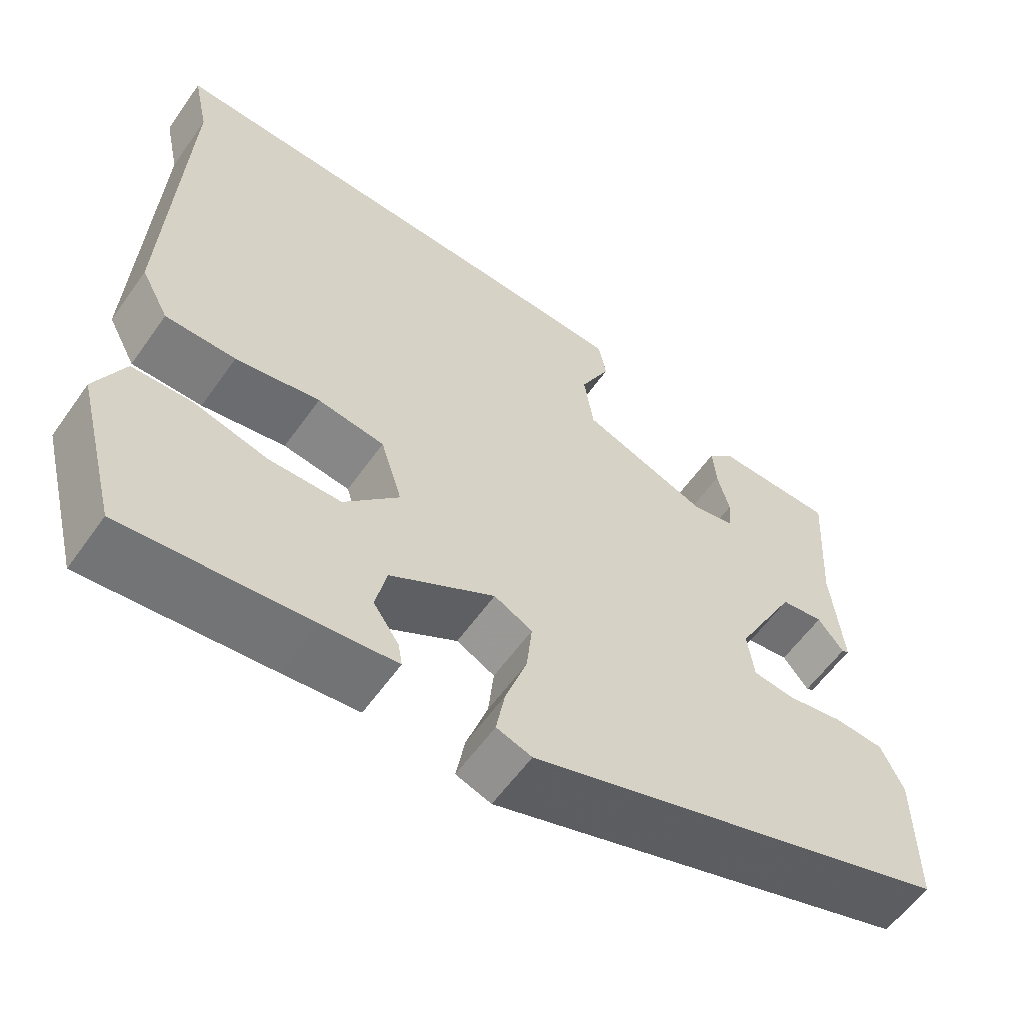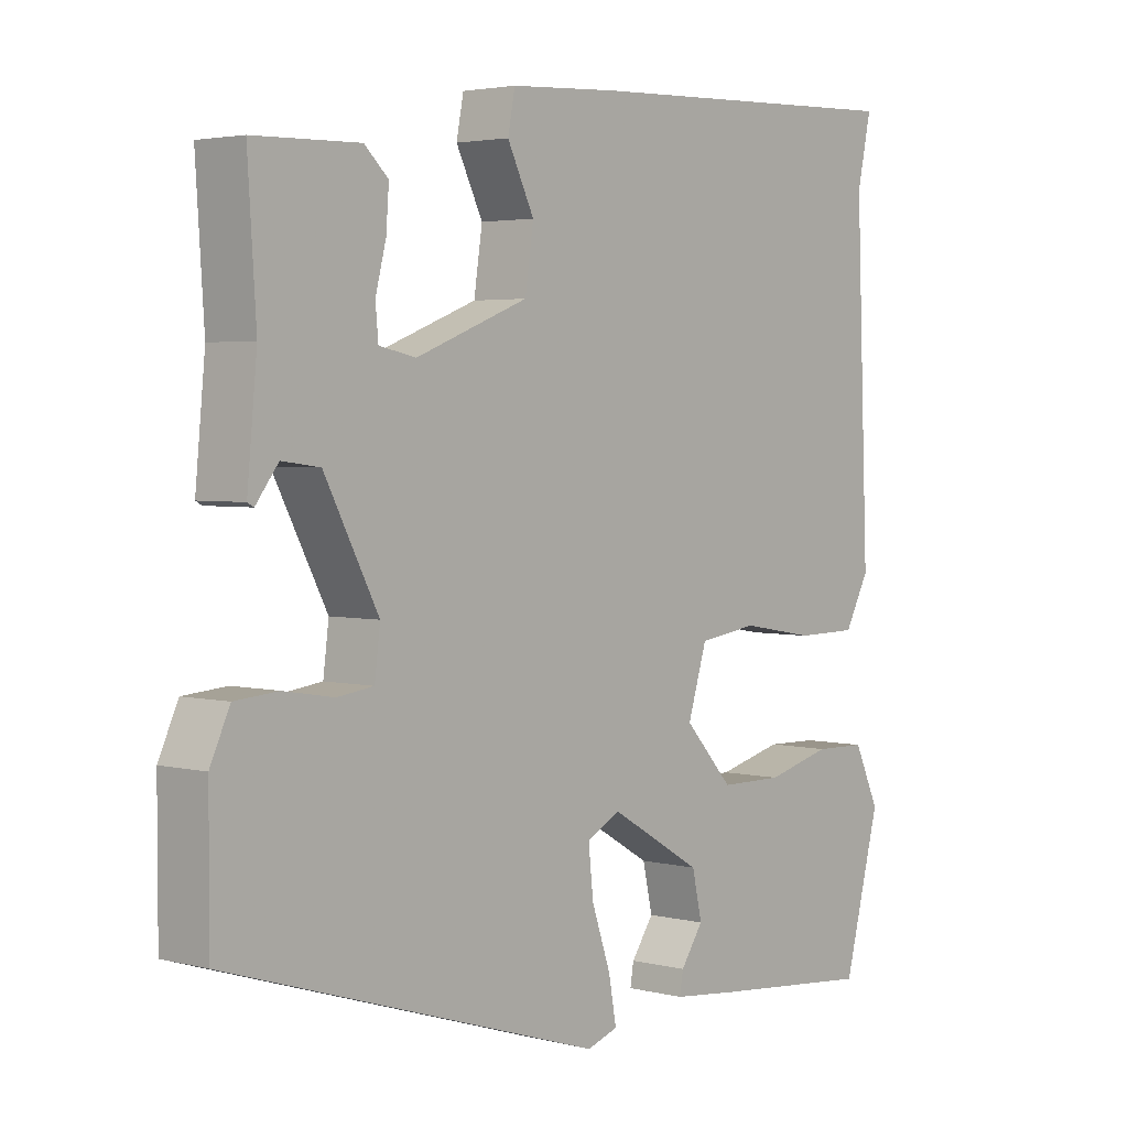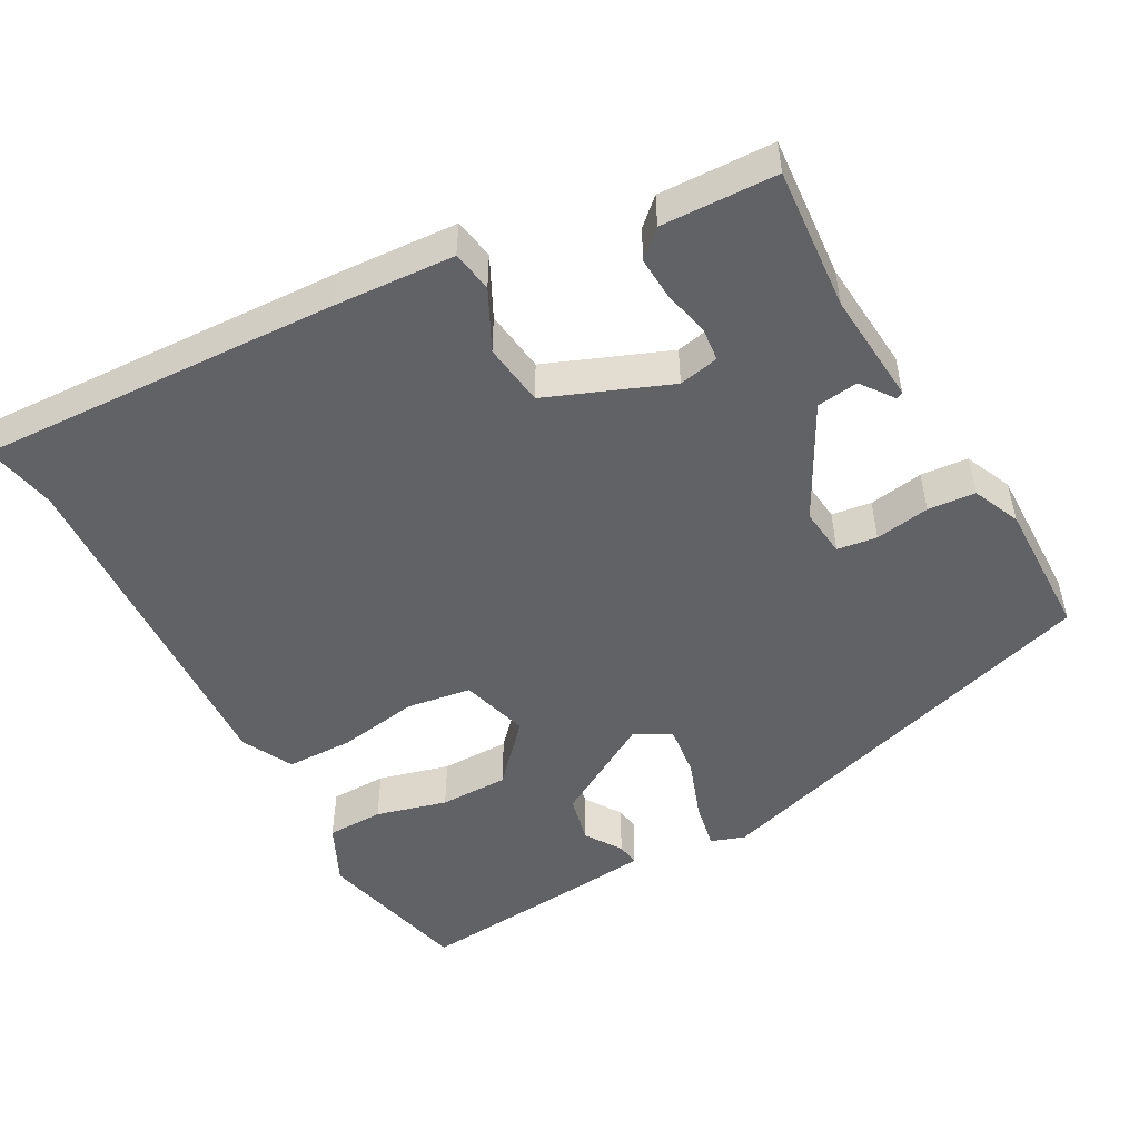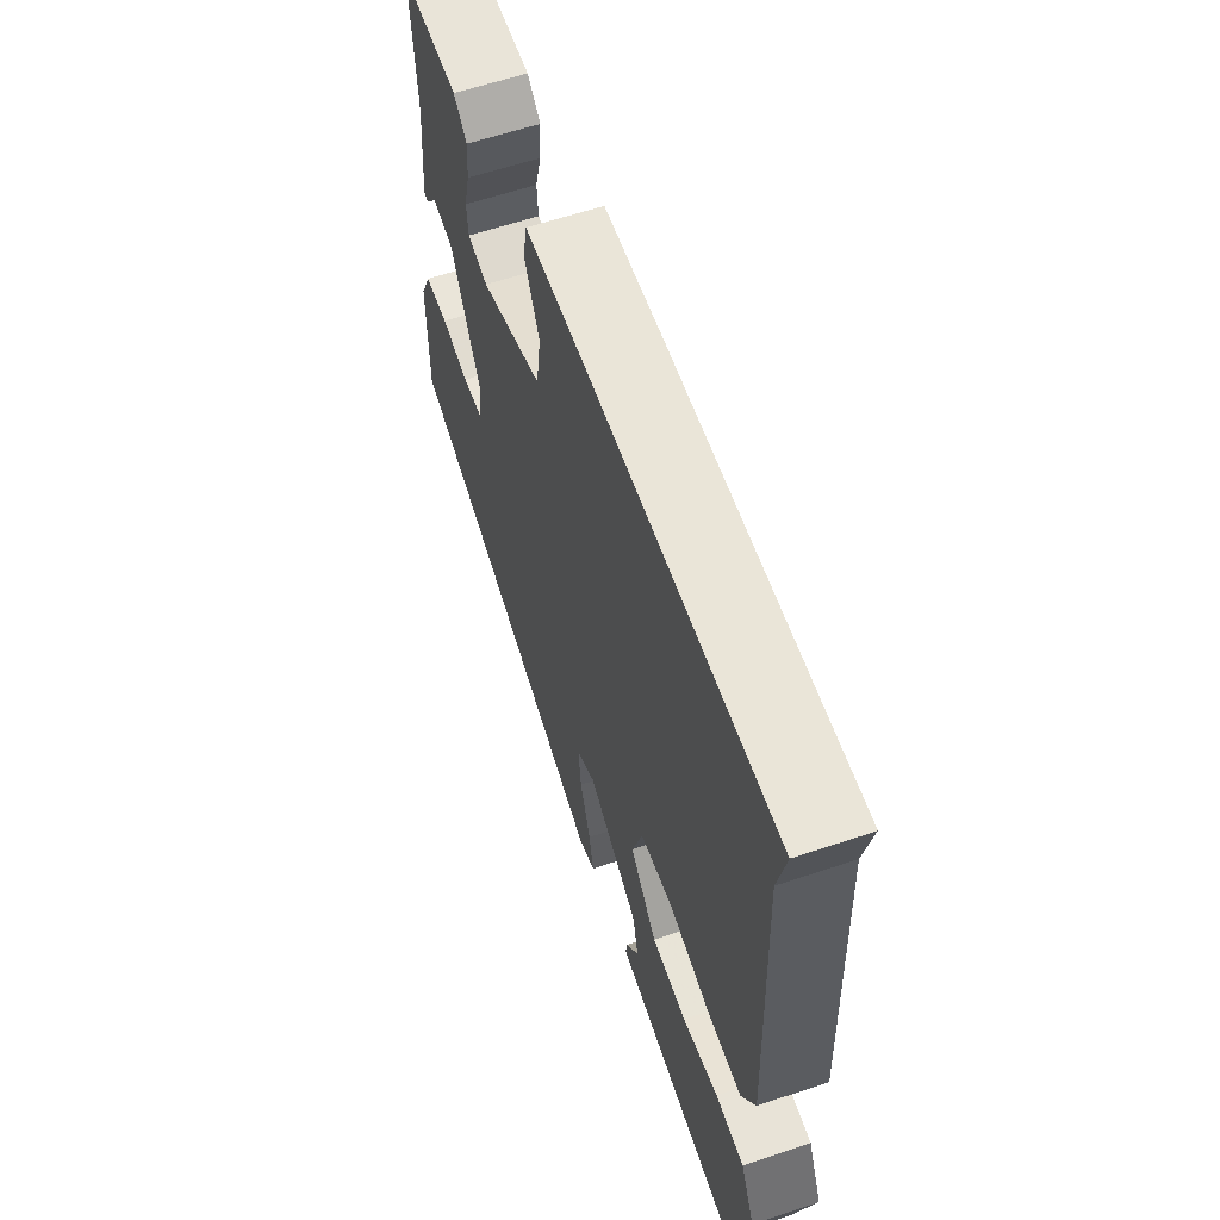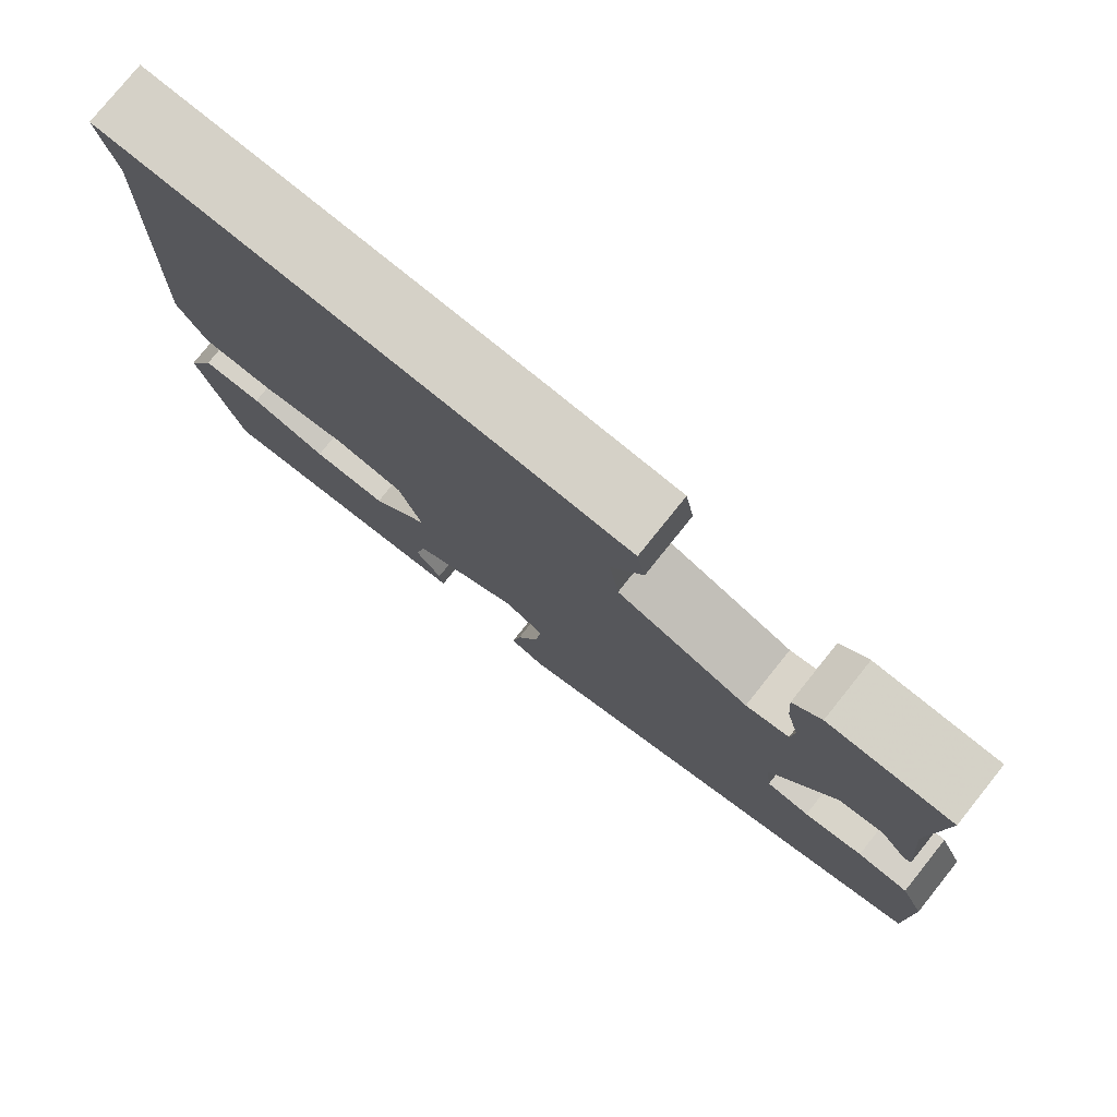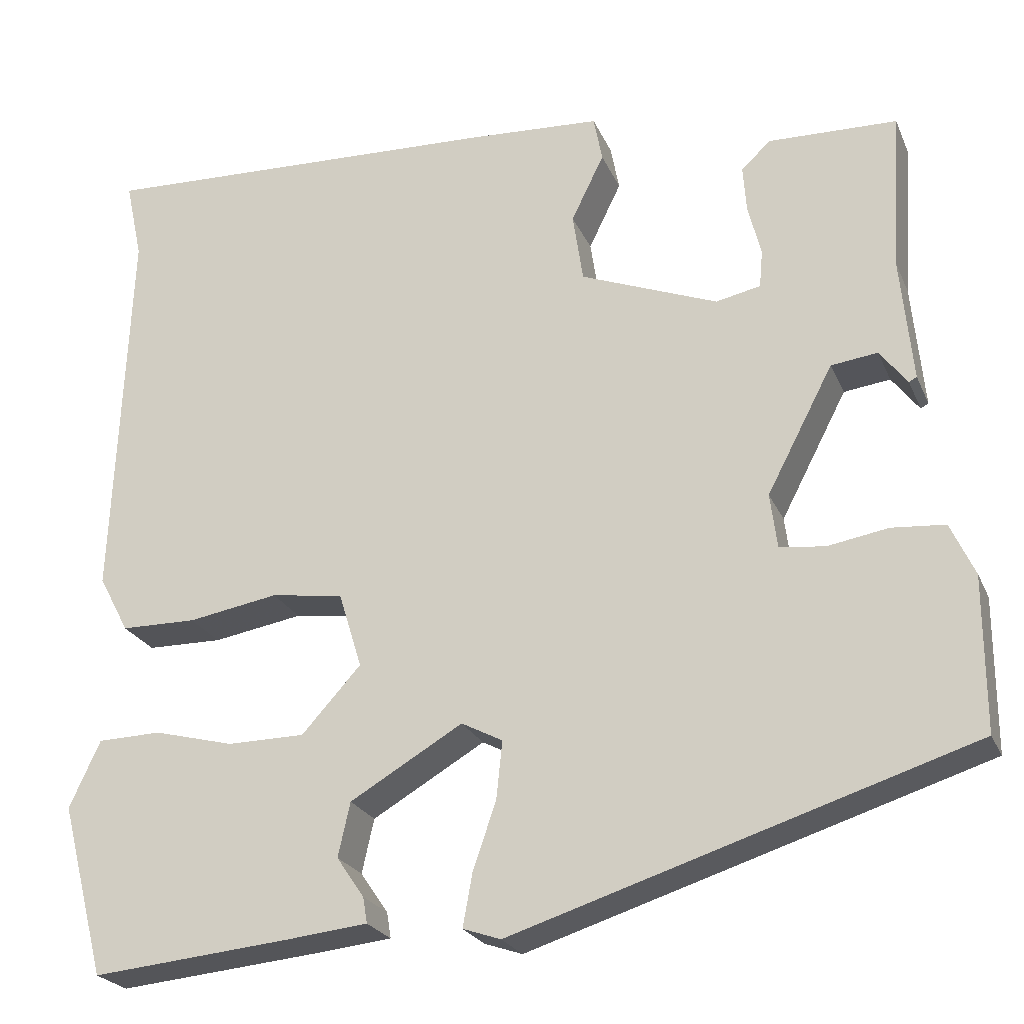
<metadata>
{"format":"obj","ext":"obj","renderer":"f3d","projection":"perspective","resolution":1024,"background":"white","views":[{"elev":-58.9,"azim":-35.1,"up":"+Z"},{"elev":3.2,"azim":130.5,"up":"+Z"},{"elev":-50.5,"azim":28.2,"up":"+Y"},{"elev":60.9,"azim":-108.9,"up":"+Z"},{"elev":78.1,"azim":38.7,"up":"+Z"},{"elev":-23.7,"azim":19.2,"up":"+Z"}]}
</metadata>
<code>
v -0.491 0.07 0.459
v -0.511 0.07 0.552
v -0.039 0.07 0.534
v 0.118 0.07 0.525
v 0.128 0.07 0.472
v 0.09 0.07 0.394
v 0.102 0.07 0.313
v 0.262 0.07 0.251
v 0.314 0.07 0.262
v 0.318 0.07 0.306
v 0.303 0.07 0.365
v 0.299 0.07 0.42
v 0.333 0.07 0.452
v 0.483 0.07 0.448
v 0.471 0.07 0.263
v 0.485 0.07 0.117
v 0.476 0.07 0.112
v 0.444 0.07 0.154
v 0.39 0.07 0.147
v 0.313 0.07 0
v 0.321 0.07 -0.063
v 0.373 0.07 -0.07
v 0.444 0.07 -0.058
v 0.506 0.07 -0.063
v 0.534 0.07 -0.124
v 0.534 0.07 -0.303
v 0.001 0.07 -0.472
v -0.043 0.07 -0.457
v -0.032 0.07 -0.396
v -0.005 0.07 -0.317
v 0.002 0.07 -0.25
v -0.046 0.07 -0.225
v -0.177 0.07 -0.302
v -0.191 0.07 -0.365
v -0.159 0.07 -0.412
v -0.154 0.07 -0.442
v -0.248 0.07 -0.452
v -0.48 0.07 -0.474
v -0.532 0.07 -0.274
v -0.496 0.07 -0.196
v -0.422 0.07 -0.194
v -0.329 0.07 -0.218
v -0.239 0.07 -0.217
v -0.17 0.07 -0.141
v -0.197 0.07 -0.053
v -0.281 0.07 -0.041
v -0.386 0.07 -0.059
v -0.474 0.07 -0.058
v -0.509 0.07 0.008
v -0.491 0 0.459
v -0.511 0 0.552
v -0.039 0 0.534
v 0.118 0 0.525
v 0.128 0 0.472
v 0.09 0 0.394
v 0.102 0 0.313
v 0.262 0 0.251
v 0.314 0 0.262
v 0.318 0 0.306
v 0.303 0 0.365
v 0.299 0 0.42
v 0.333 0 0.452
v 0.483 0 0.448
v 0.471 0 0.263
v 0.485 0 0.117
v 0.476 0 0.112
v 0.444 0 0.154
v 0.39 0 0.147
v 0.313 0 0
v 0.321 0 -0.063
v 0.373 0 -0.07
v 0.444 0 -0.058
v 0.506 0 -0.063
v 0.534 0 -0.124
v 0.534 0 -0.303
v 0.001 0 -0.472
v -0.043 0 -0.457
v -0.032 0 -0.396
v -0.005 0 -0.317
v 0.002 0 -0.25
v -0.046 0 -0.225
v -0.177 0 -0.302
v -0.191 0 -0.365
v -0.159 0 -0.412
v -0.154 0 -0.442
v -0.248 0 -0.452
v -0.48 0 -0.474
v -0.532 0 -0.274
v -0.496 0 -0.196
v -0.422 0 -0.194
v -0.329 0 -0.218
v -0.239 0 -0.217
v -0.17 0 -0.141
v -0.197 0 -0.053
v -0.281 0 -0.041
v -0.386 0 -0.059
v -0.474 0 -0.058
v -0.509 0 0.008
f 46 47 48 49
f 45 46 49 1
f 39 40 41 42
f 39 42 43
f 38 39 43
f 37 38 43
f 34 35 36 37
f 33 34 37 43
f 32 33 43 44
f 27 28 29 30
f 27 30 31
f 26 27 31
f 22 23 24 25
f 21 22 25 26
f 15 16 17 18
f 15 18 19
f 14 15 19
f 13 14 19 20
f 10 11 12 13
f 9 10 13 20
f 3 4 5 6
f 3 6 7
f 45 1 2 3
f 45 3 7
f 44 45 7 8
f 21 26 31 32
f 20 21 32 44
f 8 9 20 44
f 98 97 96 95
f 50 98 95 94
f 91 90 89 88
f 92 91 88
f 92 88 87
f 92 87 86
f 86 85 84 83
f 92 86 83 82
f 93 92 82 81
f 79 78 77 76
f 80 79 76
f 80 76 75
f 74 73 72 71
f 75 74 71 70
f 67 66 65 64
f 68 67 64
f 68 64 63
f 69 68 63 62
f 62 61 60 59
f 69 62 59 58
f 55 54 53 52
f 56 55 52
f 52 51 50 94
f 56 52 94
f 57 56 94 93
f 81 80 75 70
f 93 81 70 69
f 93 69 58 57
f 1 50 51 2
f 2 51 52 3
f 3 52 53 4
f 4 53 54 5
f 5 54 55 6
f 6 55 56 7
f 7 56 57 8
f 8 57 58 9
f 9 58 59 10
f 10 59 60 11
f 11 60 61 12
f 12 61 62 13
f 13 62 63 14
f 14 63 64 15
f 15 64 65 16
f 16 65 66 17
f 17 66 67 18
f 18 67 68 19
f 19 68 69 20
f 20 69 70 21
f 21 70 71 22
f 22 71 72 23
f 23 72 73 24
f 24 73 74 25
f 25 74 75 26
f 26 75 76 27
f 27 76 77 28
f 28 77 78 29
f 29 78 79 30
f 30 79 80 31
f 31 80 81 32
f 32 81 82 33
f 33 82 83 34
f 34 83 84 35
f 35 84 85 36
f 36 85 86 37
f 37 86 87 38
f 38 87 88 39
f 39 88 89 40
f 40 89 90 41
f 41 90 91 42
f 42 91 92 43
f 43 92 93 44
f 44 93 94 45
f 45 94 95 46
f 46 95 96 47
f 47 96 97 48
f 48 97 98 49
f 49 98 50 1

</code>
